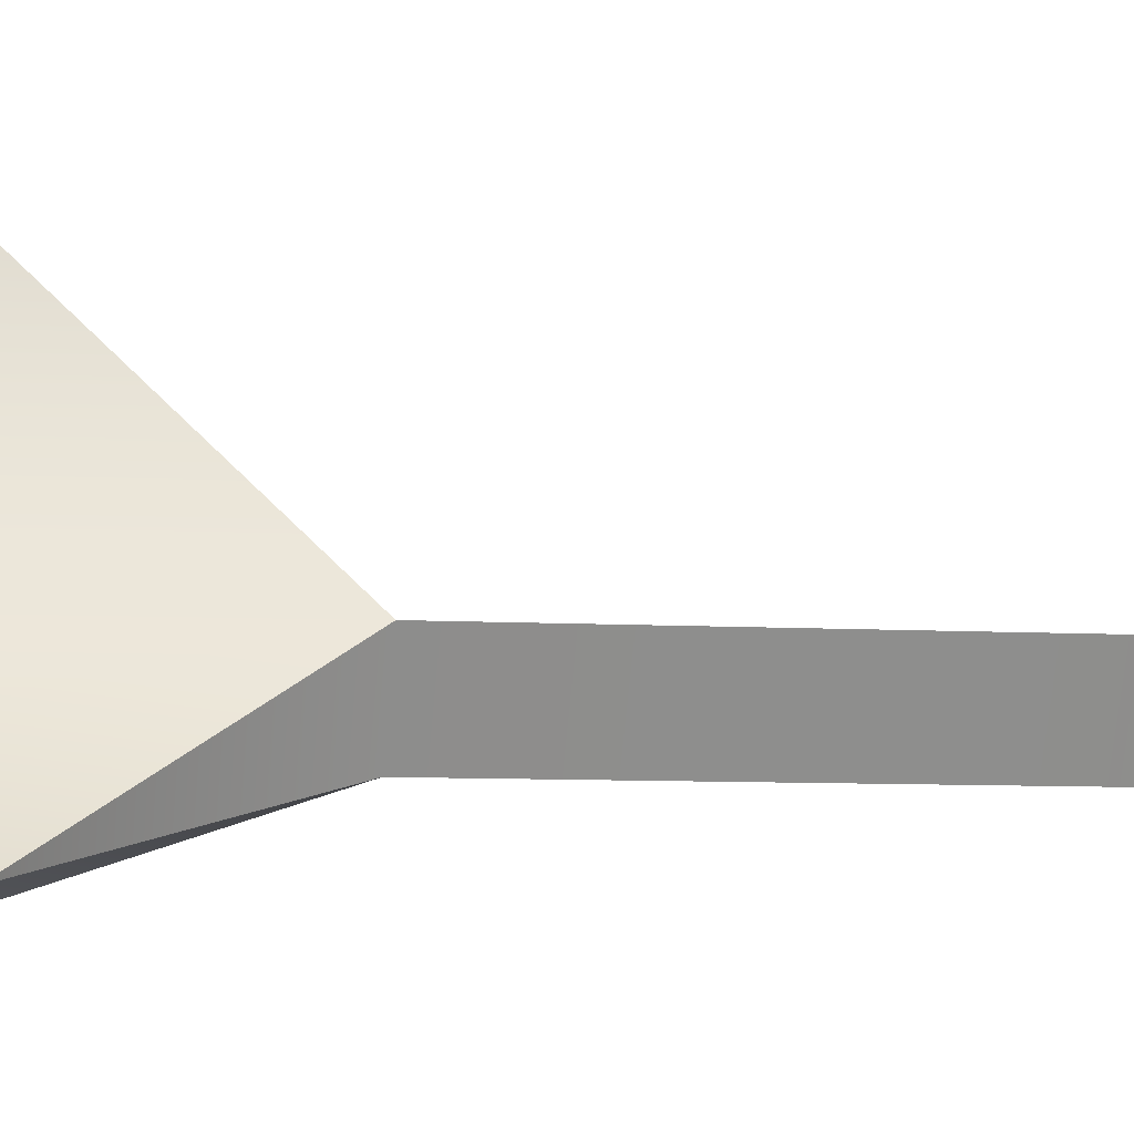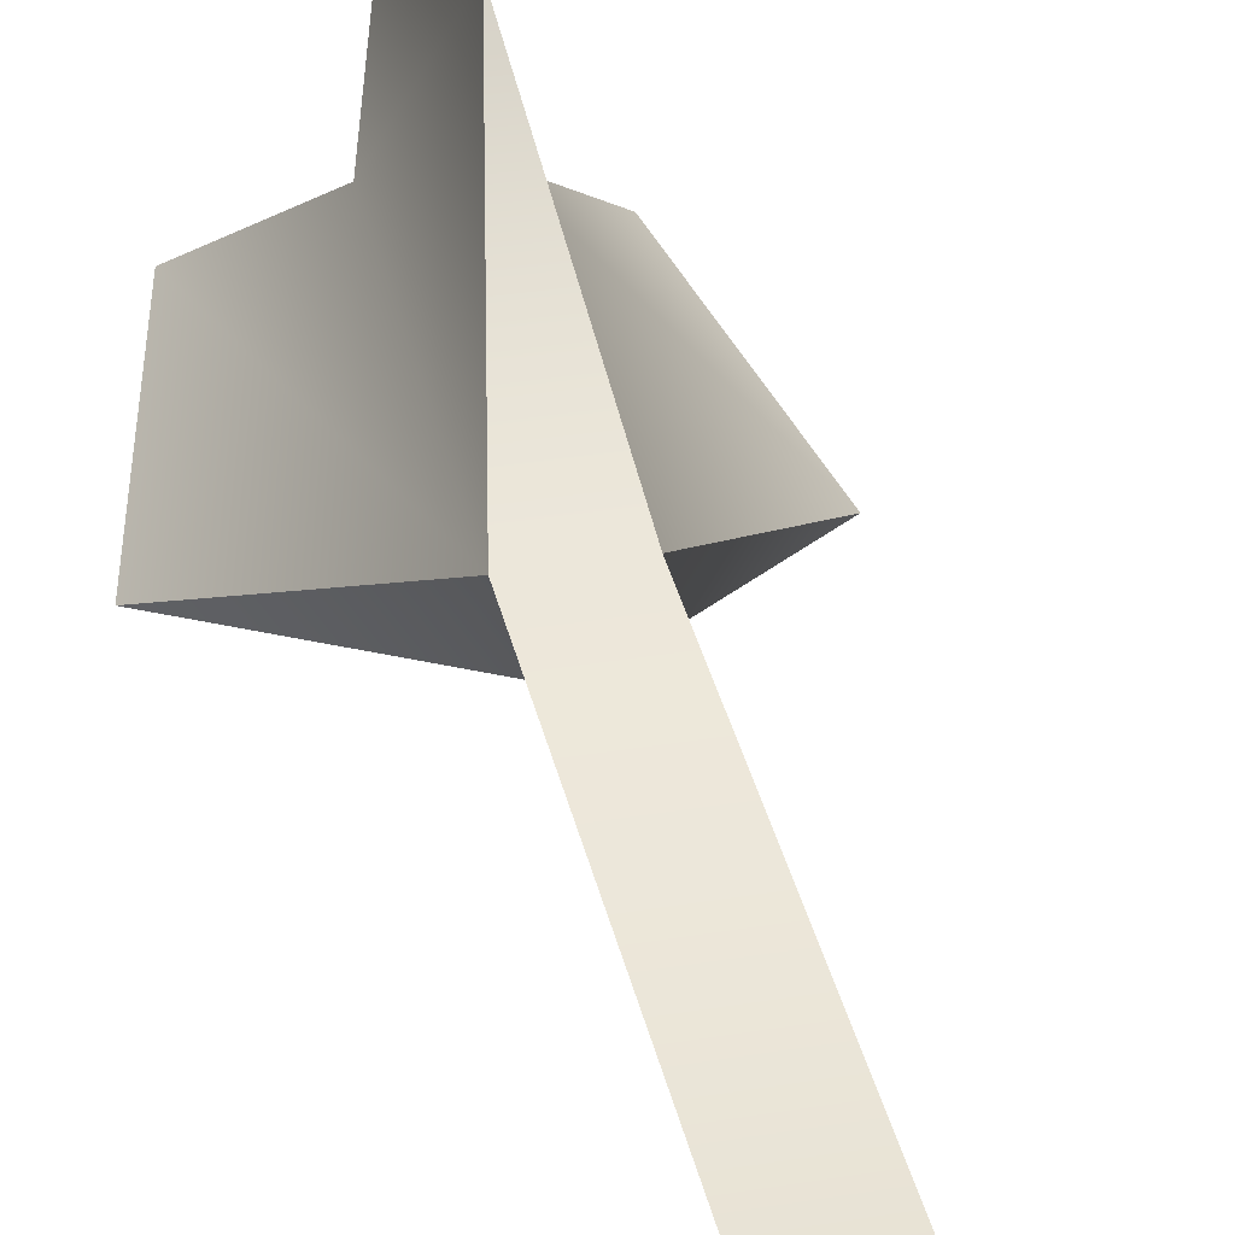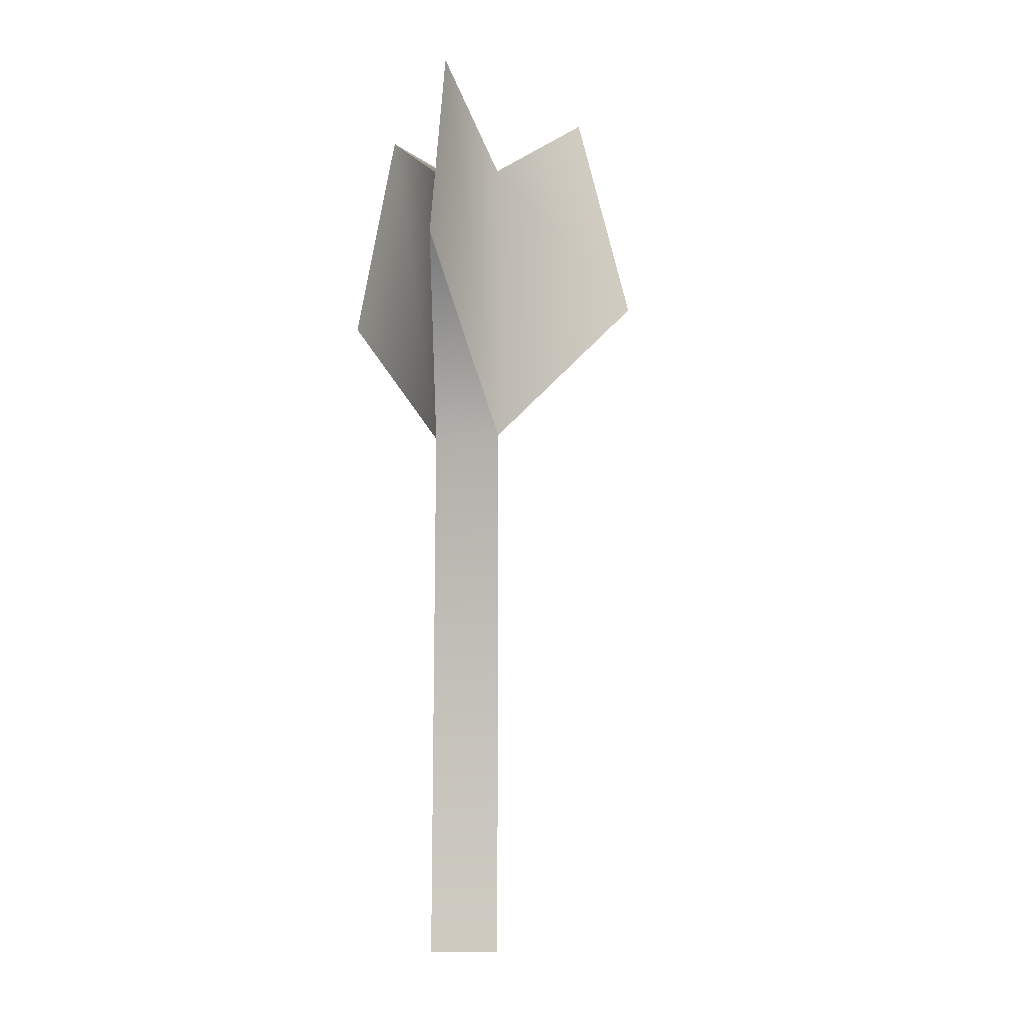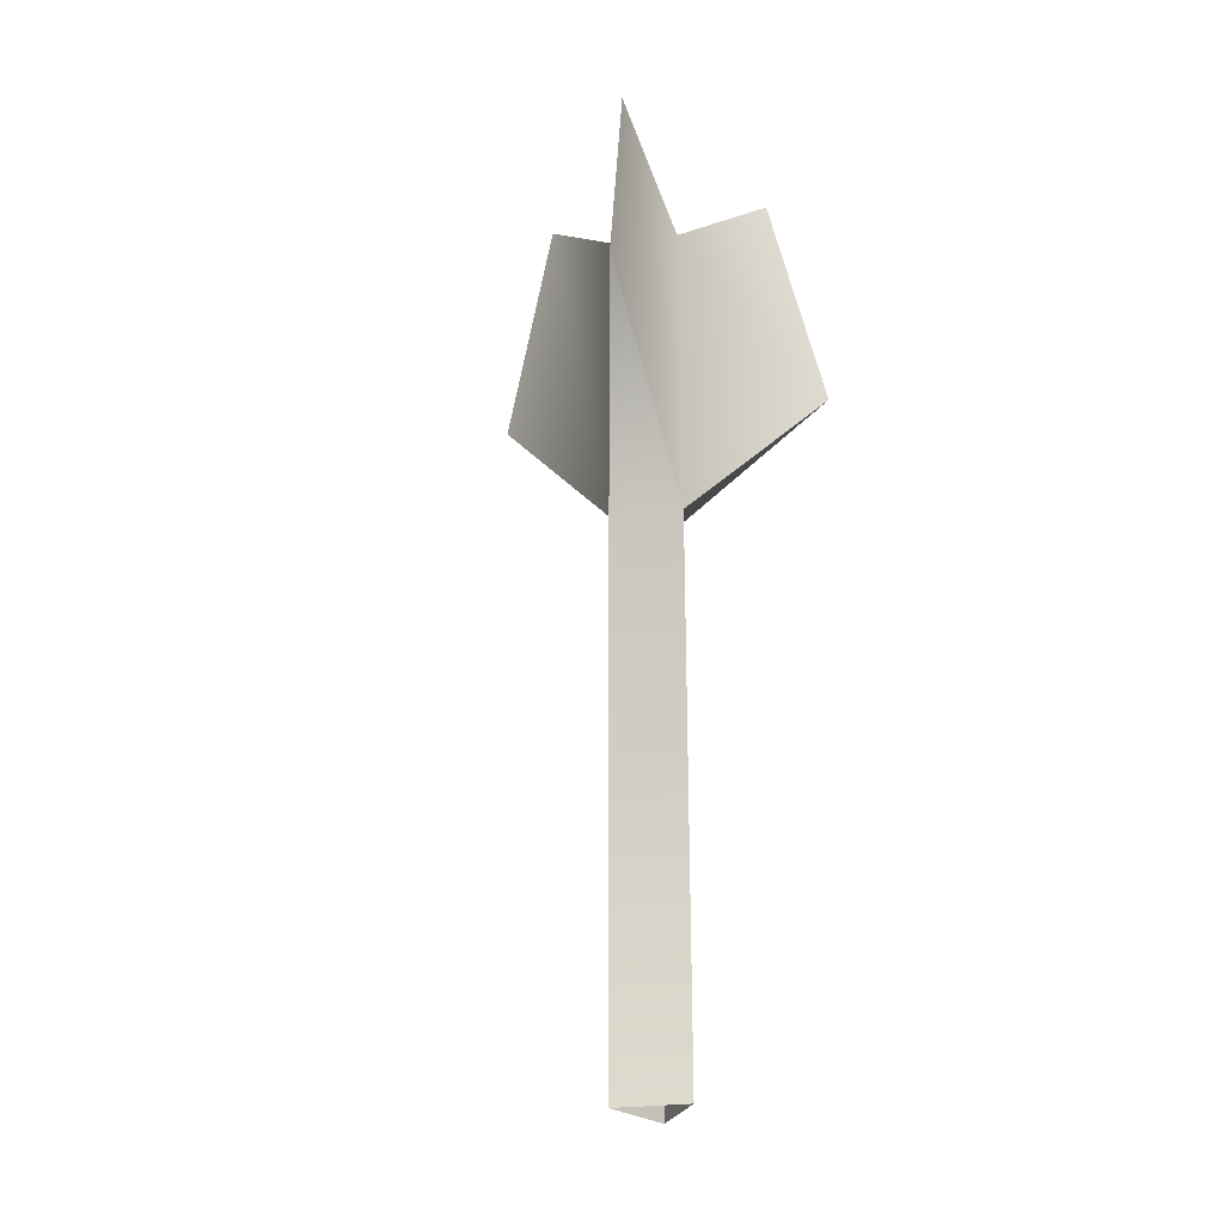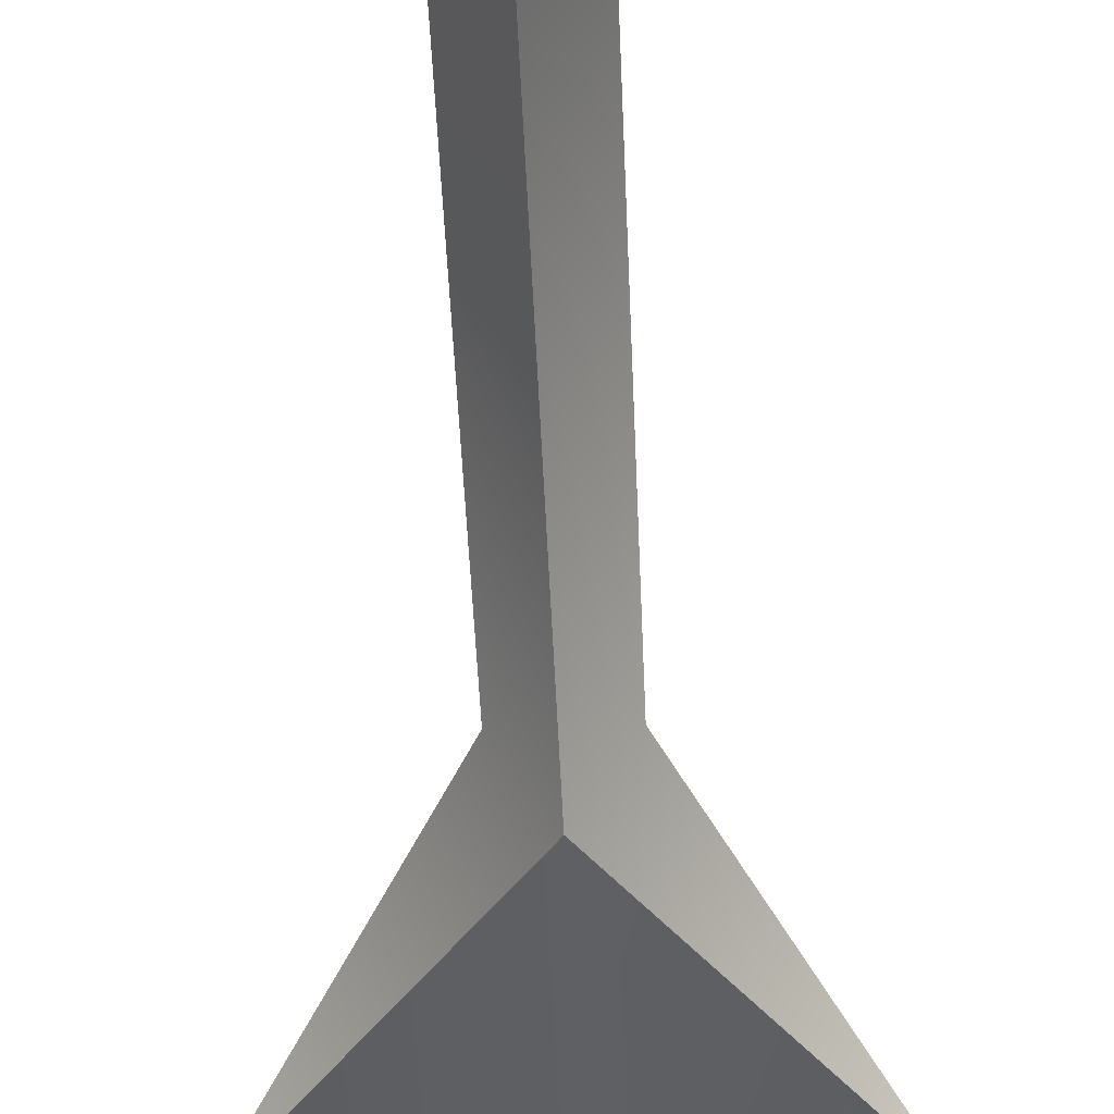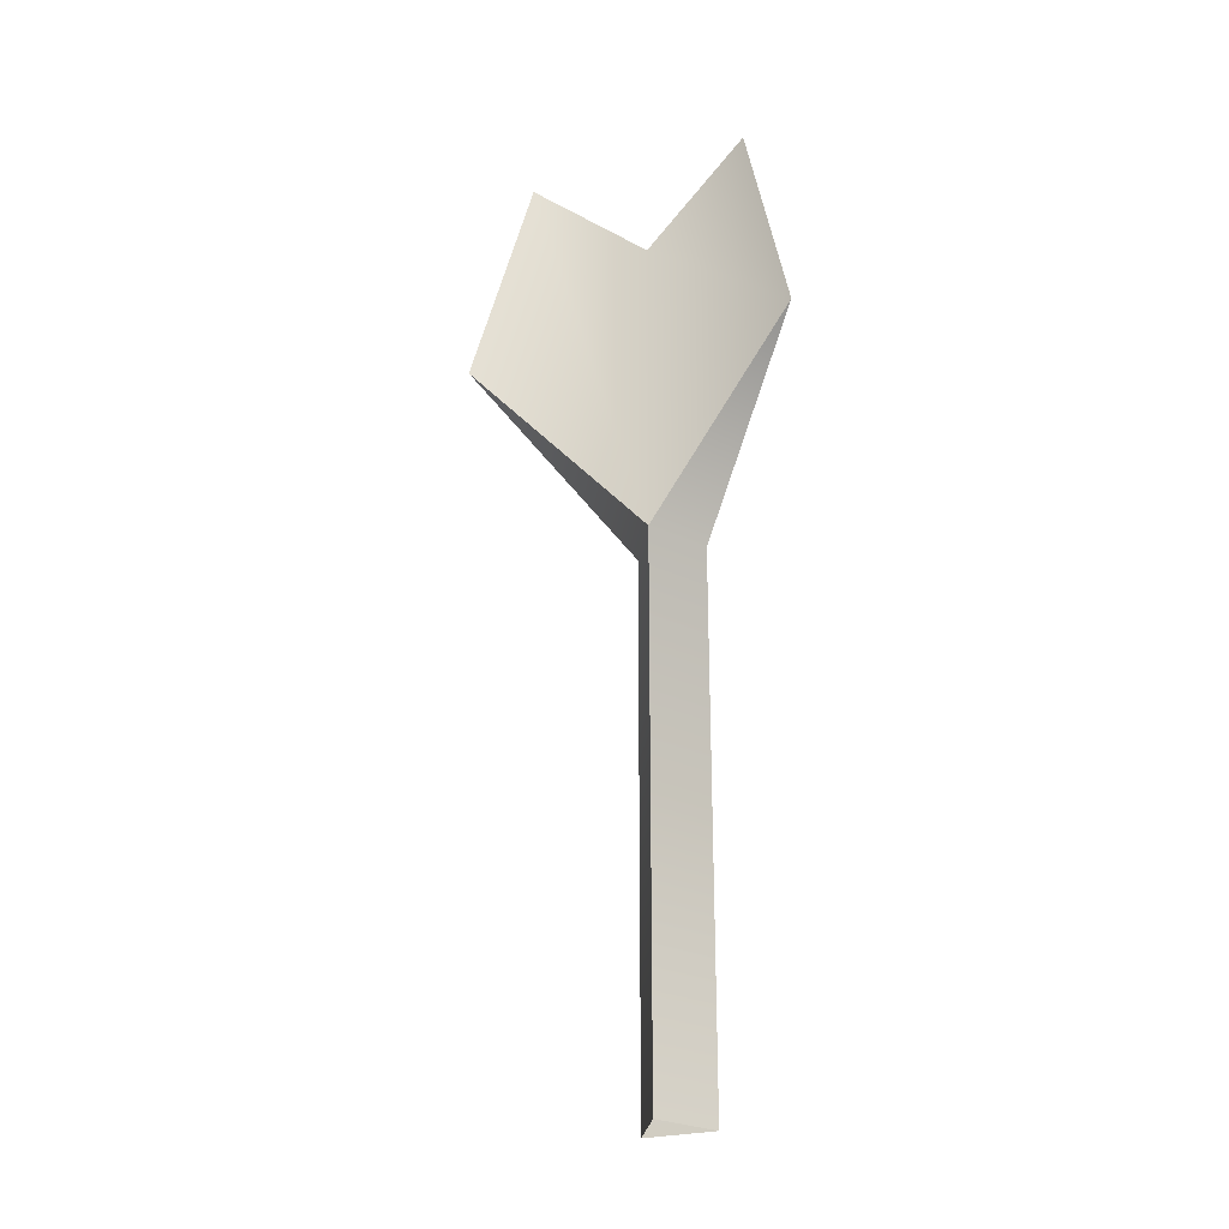
<metadata>
{"format":"obj","ext":"obj","renderer":"f3d","projection":"perspective","resolution":1024,"background":"white","views":[{"elev":-6.6,"azim":-100.7,"up":"+Z"},{"elev":35.2,"azim":-12.4,"up":"+Z"},{"elev":-13.3,"azim":-107.8,"up":"+Y"},{"elev":-27.1,"azim":131.4,"up":"+Y"},{"elev":-43.8,"azim":2.2,"up":"+Z"},{"elev":-26.4,"azim":82.6,"up":"+Y"}]}
</metadata>
<code>
o arrow_purple_half_Cylinder.602
v 0.01602 0.2218 0.00925
v 0.01519 0.3643 0.008772
v -0 0.2218 -0.0185
v -0 0.3643 -0.01754
v -0.01602 0.2218 0.00925
v -0.01519 0.3643 0.008772
v 0.075 0.3017 -0.0433
v 0.05153 0.4034 -0.02975
v -0 0.3017 0.0866
v 0 0.4034 0.05951
v -0.075 0.3017 -0.0433
v -0.05153 0.4034 -0.02975
v 0.01602 -0.02985 0.00925
v -0 -0.02985 -0.0185
v -0.01602 -0.02985 0.00925
f 1 5 15 13
f 5 3 14 15
f 3 1 13 14
f 2 8 4
f 3 4 8 7
f 9 10 6 5
f 6 10 2
f 1 2 10 9
f 11 12 4 3
f 4 12 6
f 5 6 12 11
f 7 8 2 1
f 2 4 6
f 3 7 1
f 1 9 5
f 5 11 3

</code>
